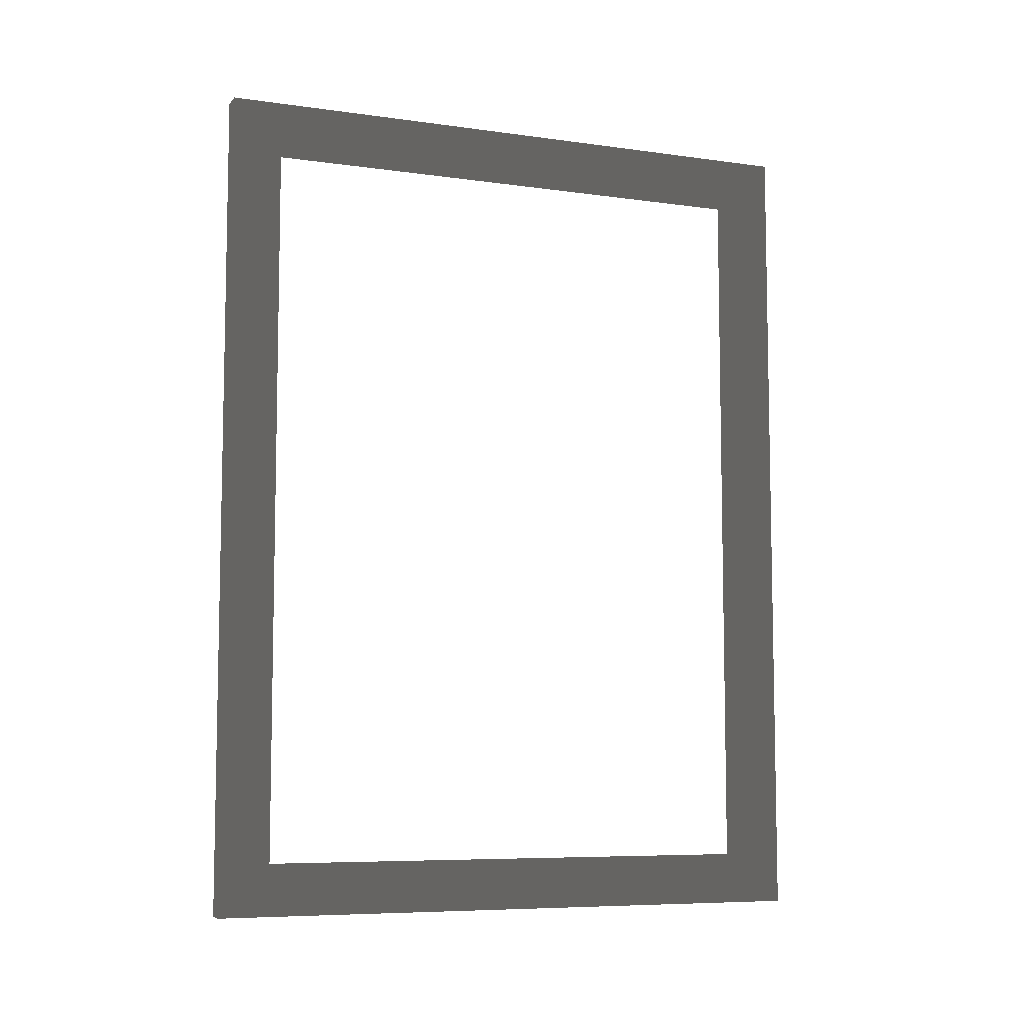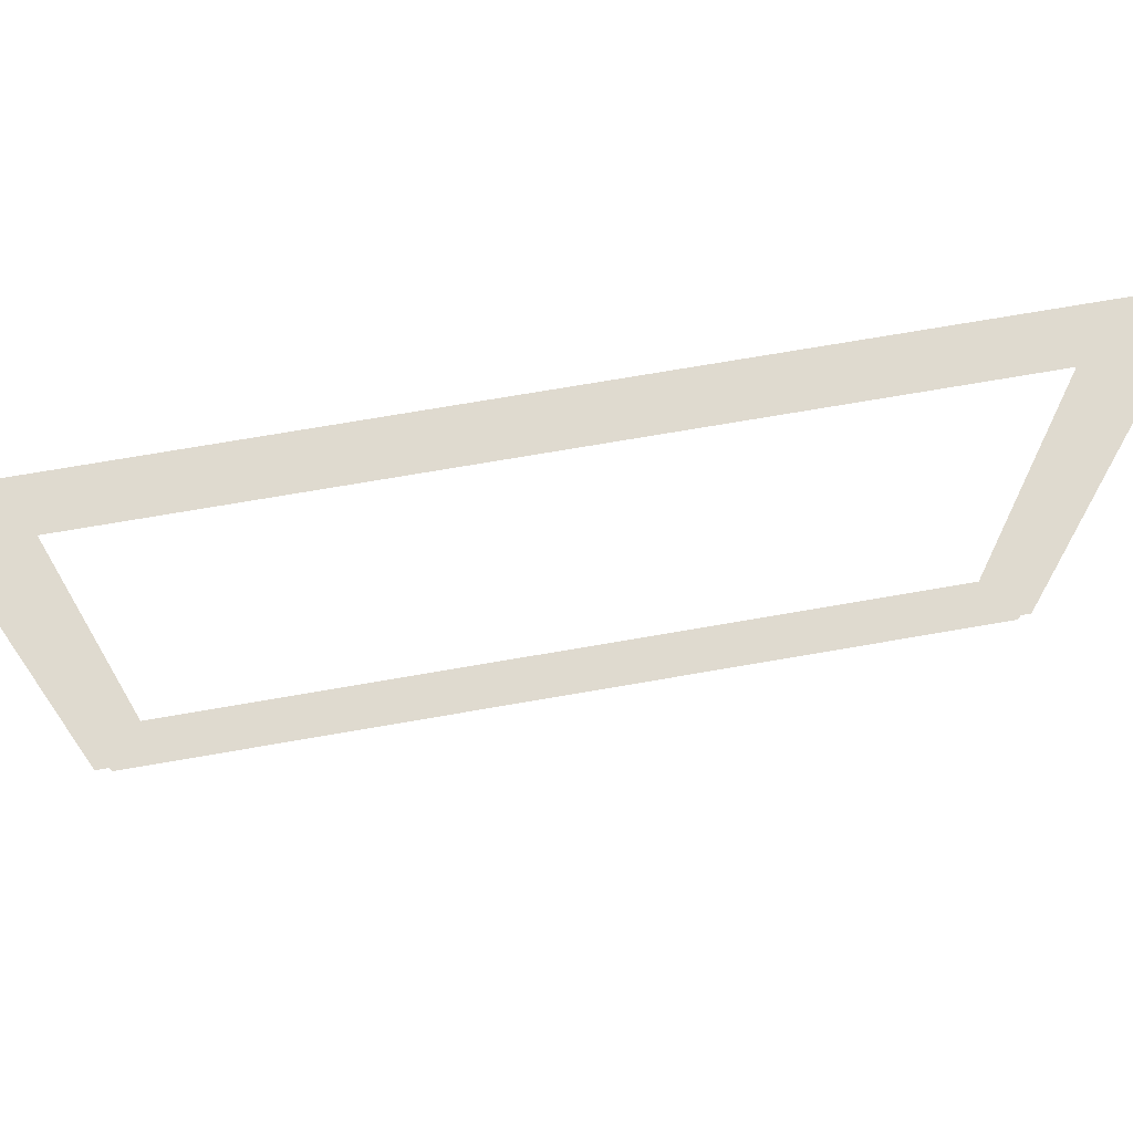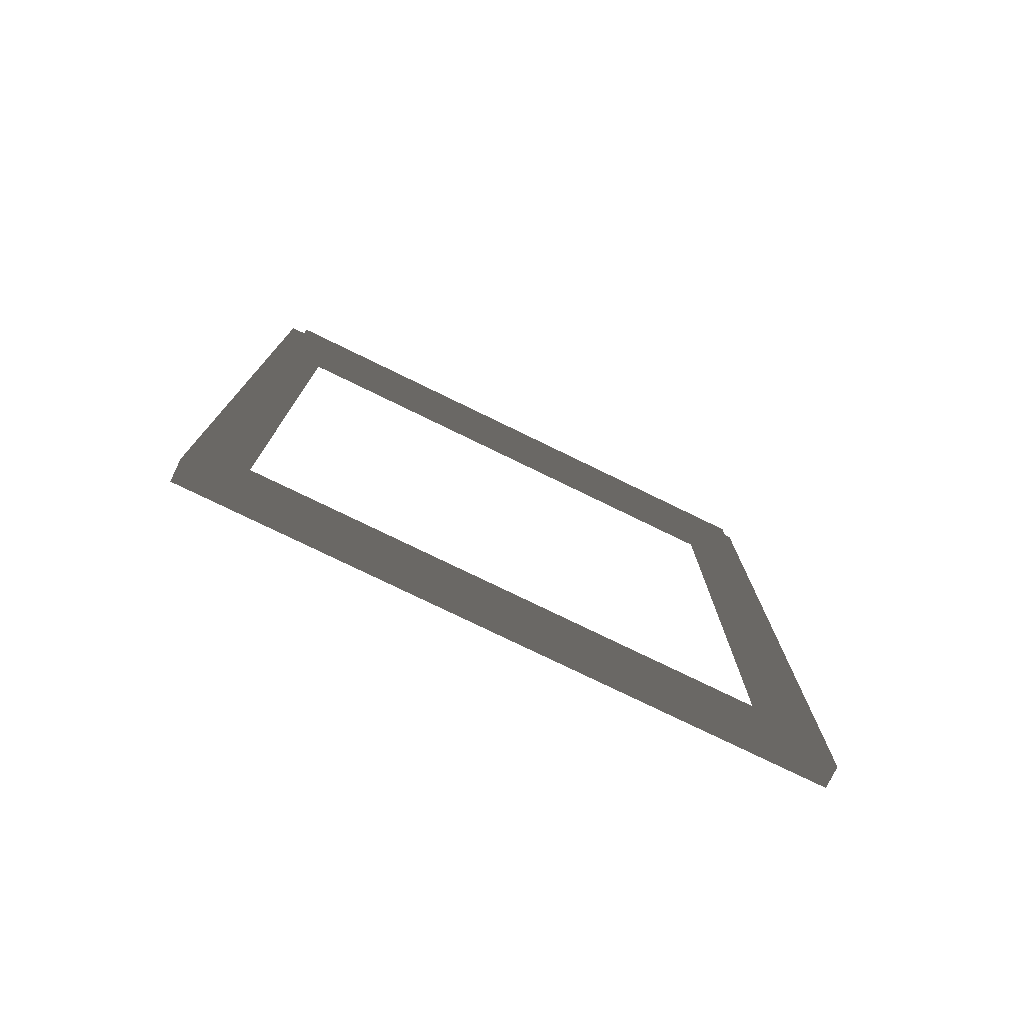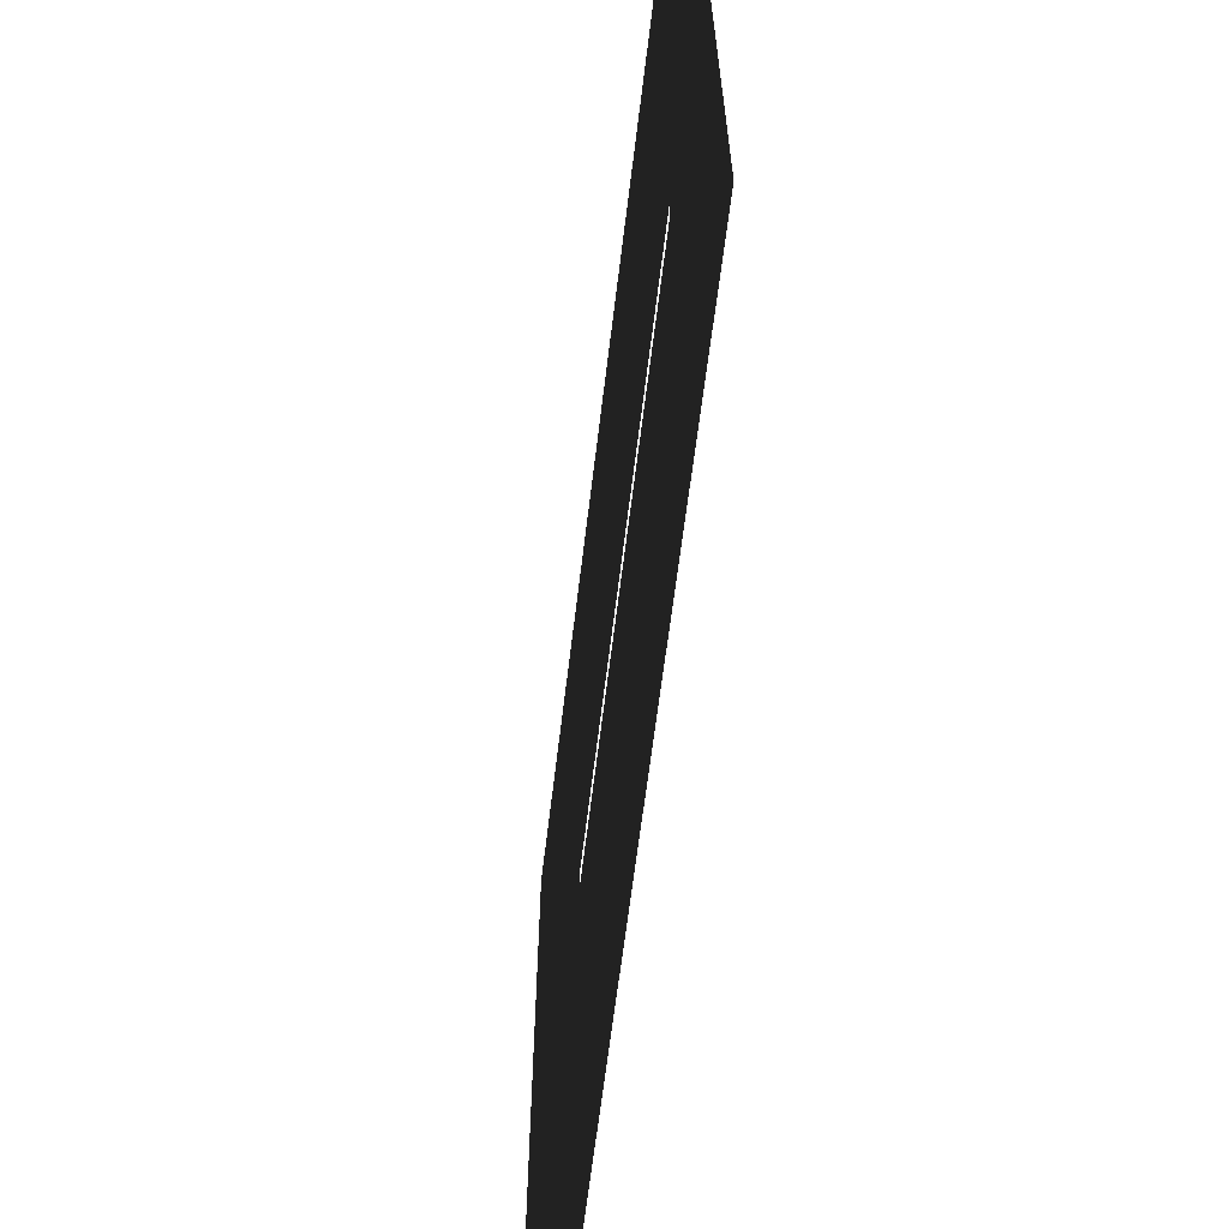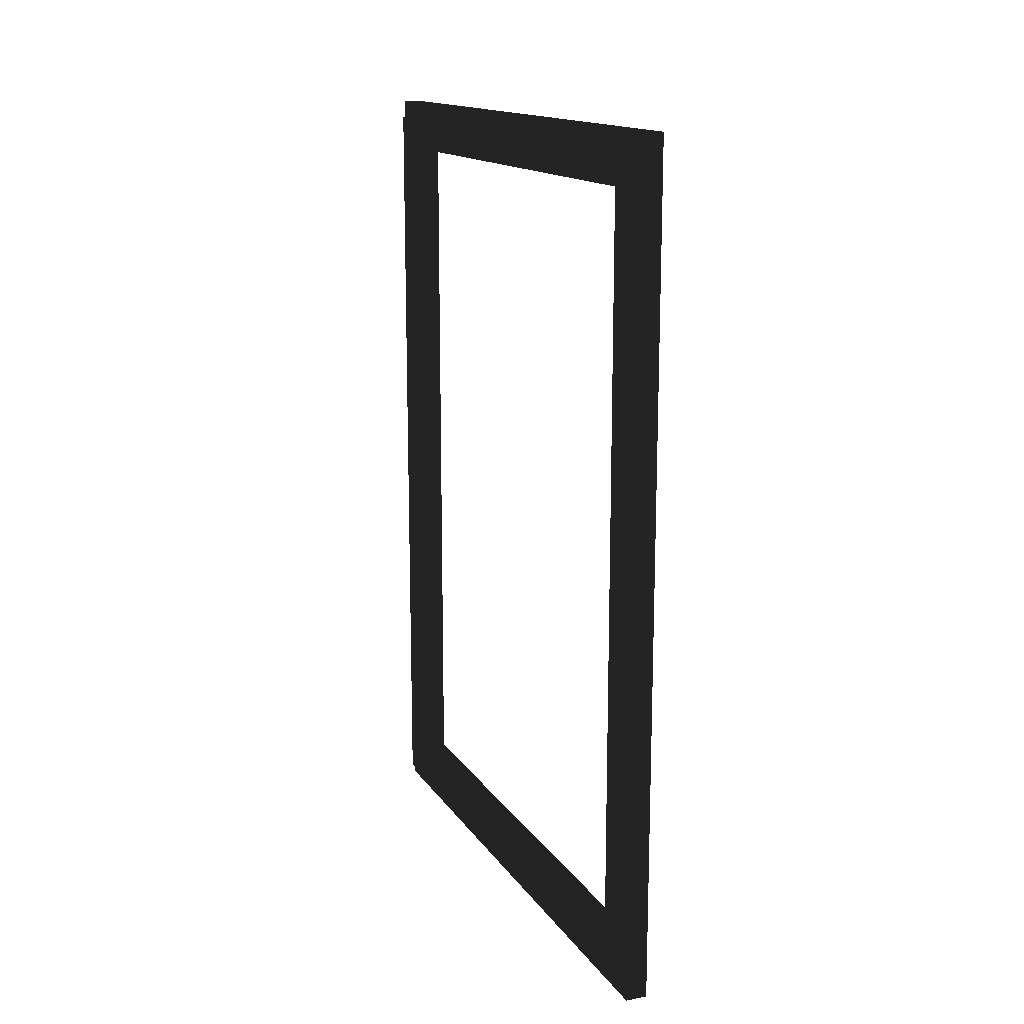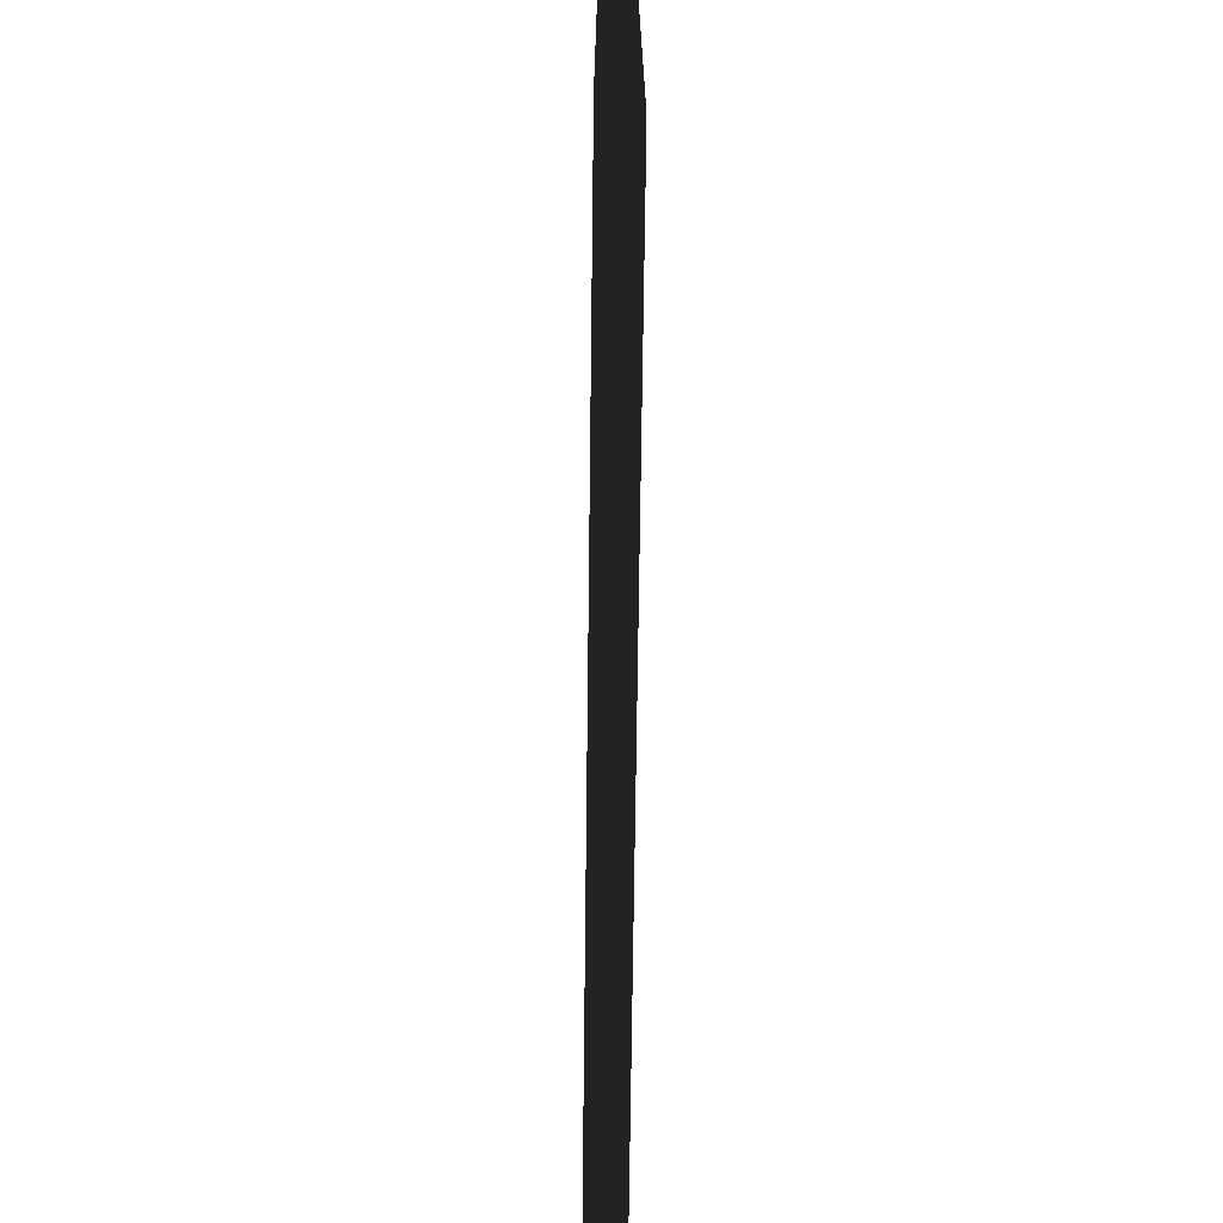
<metadata>
{"format":"obj","ext":"obj","renderer":"f3d","projection":"perspective","resolution":1024,"background":"white","views":[{"elev":-7.4,"azim":68.3,"up":"+Y"},{"elev":70.7,"azim":80.1,"up":"+Z"},{"elev":-76.9,"azim":64.0,"up":"+Y"},{"elev":-64.3,"azim":173.1,"up":"+Z"},{"elev":14.9,"azim":157.8,"up":"+Y"},{"elev":-70.8,"azim":-0.7,"up":"+Z"}]}
</metadata>
<code>
v  0.007895 -1  0.7484
v -0.04388  -1  0.7484
v -0.04388  -1 -0.7484
v  0.007895 -1 -0.7484
v 0.007895 1 0.7484
v  0.007895  1 -0.7484
v -0.04388   1 -0.7484
v -0.04388   1  0.7484
v  0.02809 -0.9191 -0.6675
v  0.02809 -0.9191  0.6675
v  0.02809 -0.9595  0.7079
v  0.02809 -0.9595 -0.7079
v  0.02809  0.9191 -0.6675
v  0.02809  0.9595 -0.7079
v 0.02809 0.9191 0.6675
v 0.02809 0.9595 0.7079
v -0.04388 -0.8786  0.627
v -0.04388 -0.8786 -0.627
v -0.04388  0.8786  0.627
v -0.04388  0.8786 -0.627
v  0.007895 -0.8786  0.627
v  0.007895 -0.8786 -0.627
v  0.007895  0.8786 -0.627
v 0.007895 0.8786 0.627
v  0.007895 -0.9191  0.6675
v  0.007895 -0.9191 -0.6675
v  0.007895 -0.9595 -0.7079
v  0.007895 -0.9595  0.7079
v  0.007895  0.9191 -0.6675
v  0.007895  0.9595 -0.7079
v 0.007895 0.9191 0.6675
v 0.007895 0.9595 0.7079
g Box001
f -32 -31 -30 -29
f -28 -27 -26 -25
f -29 -30 -26 -27
f -31 -32 -28 -25
f -24 -23 -22 -21
f -20 -24 -21 -19
f -18 -20 -19 -17
f -23 -18 -17 -22
f -30 -31 -16 -15
f -31 -25 -14 -16
f -25 -26 -13 -14
f -26 -30 -15 -13
f -12 -11 -15 -16
f -11 -10 -13 -15
f -10 -9 -14 -13
f -9 -12 -16 -14
f -11 -12 -8 -7
f -32 -29 -6 -5
f -10 -11 -7 -4
f -29 -27 -3 -6
f -9 -10 -4 -2
f -27 -28 -1 -3
f -12 -9 -2 -8
f -28 -32 -5 -1
f -7 -8 -23 -24
f -8 -2 -18 -23
f -2 -4 -20 -18
f -4 -7 -24 -20
f -5 -6 -21 -22
f -6 -3 -19 -21
f -3 -1 -17 -19
f -1 -5 -22 -17

</code>
